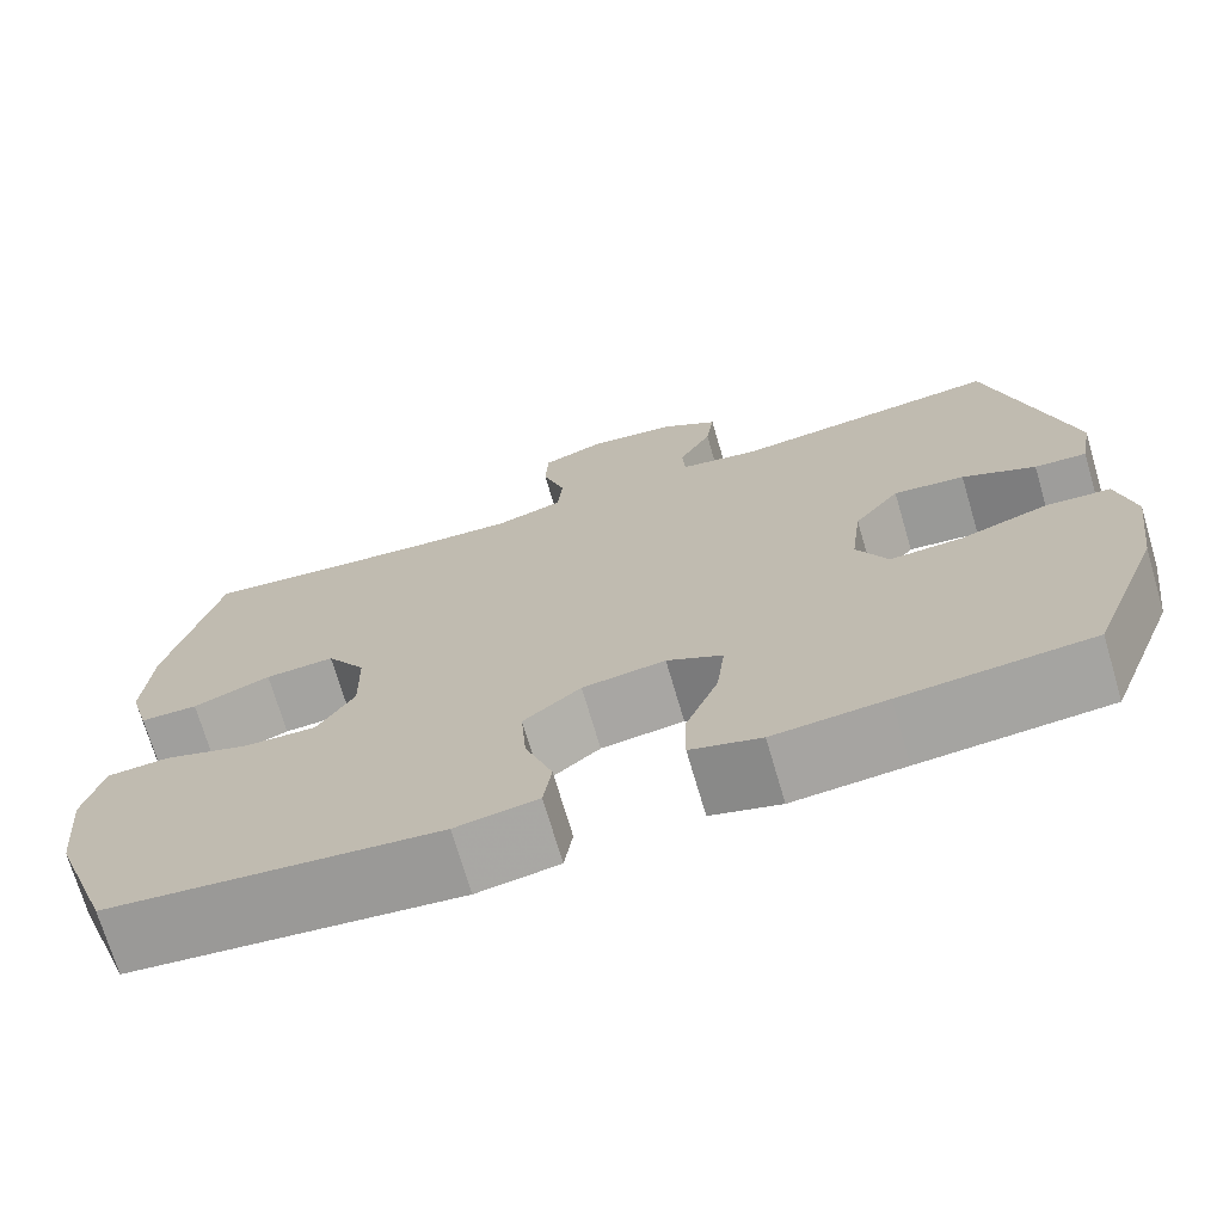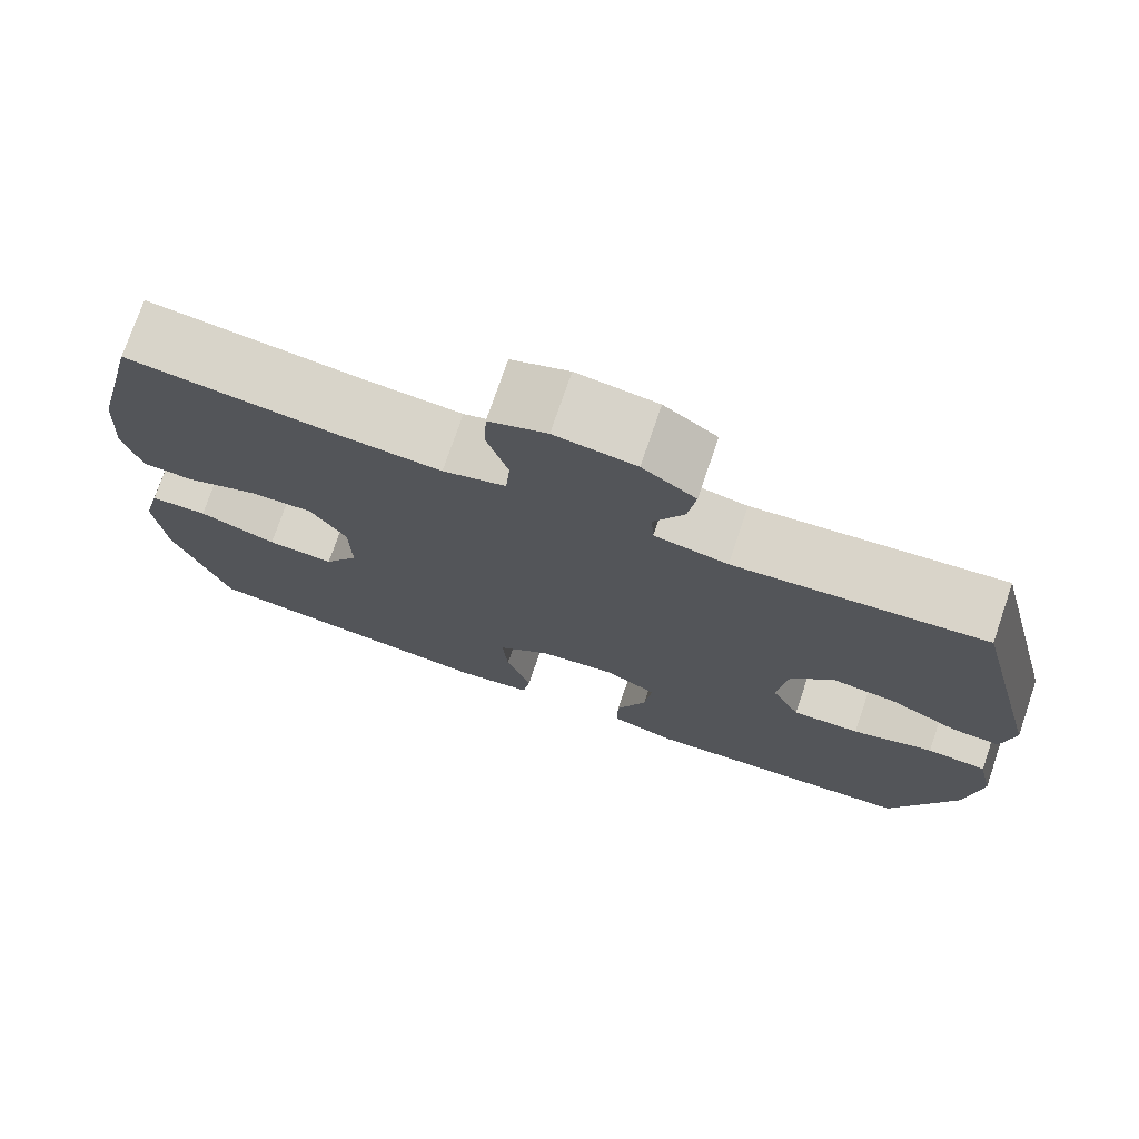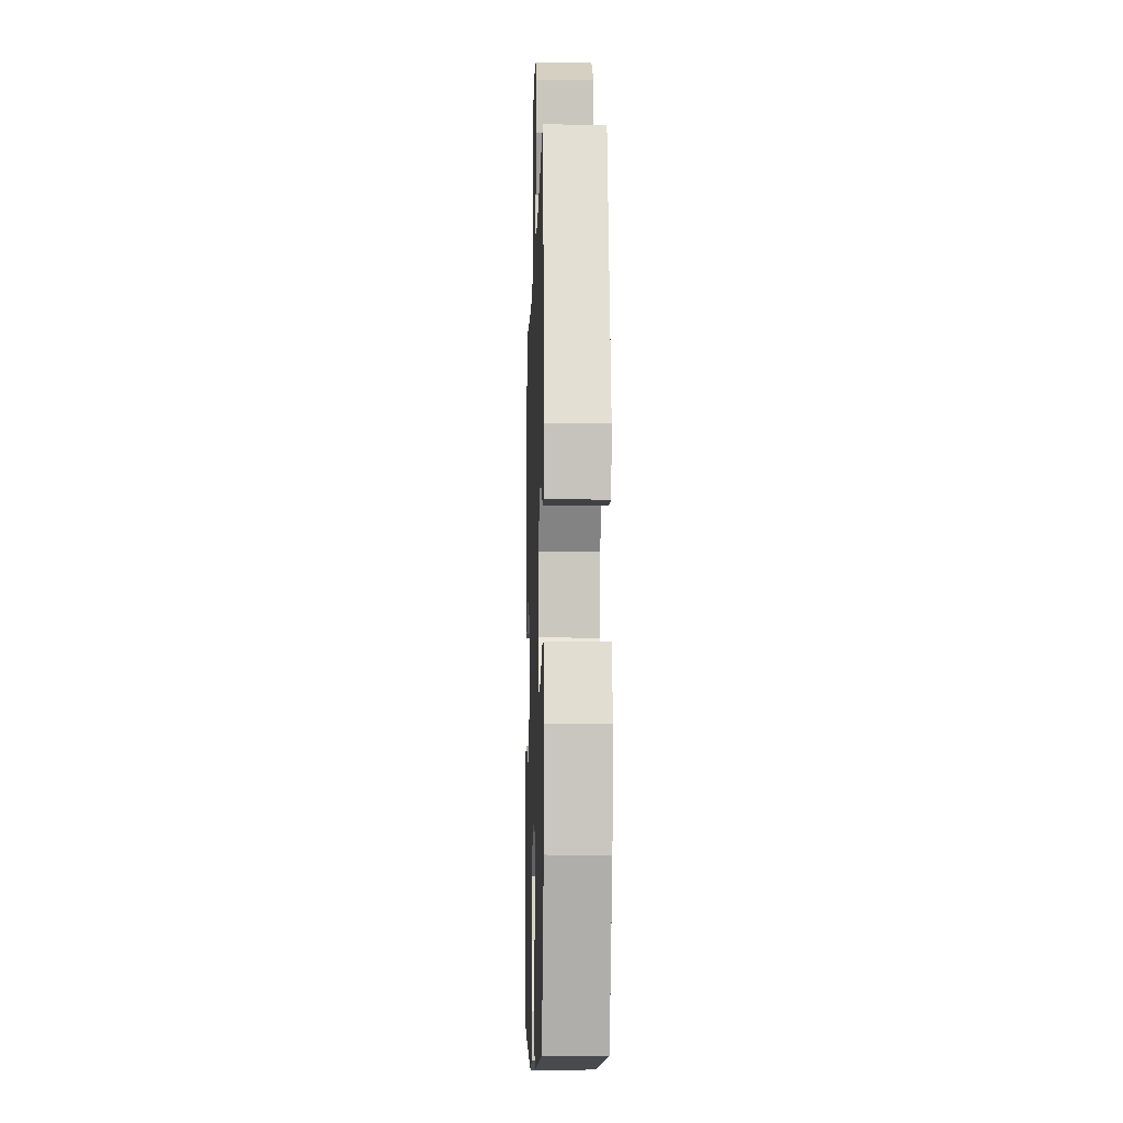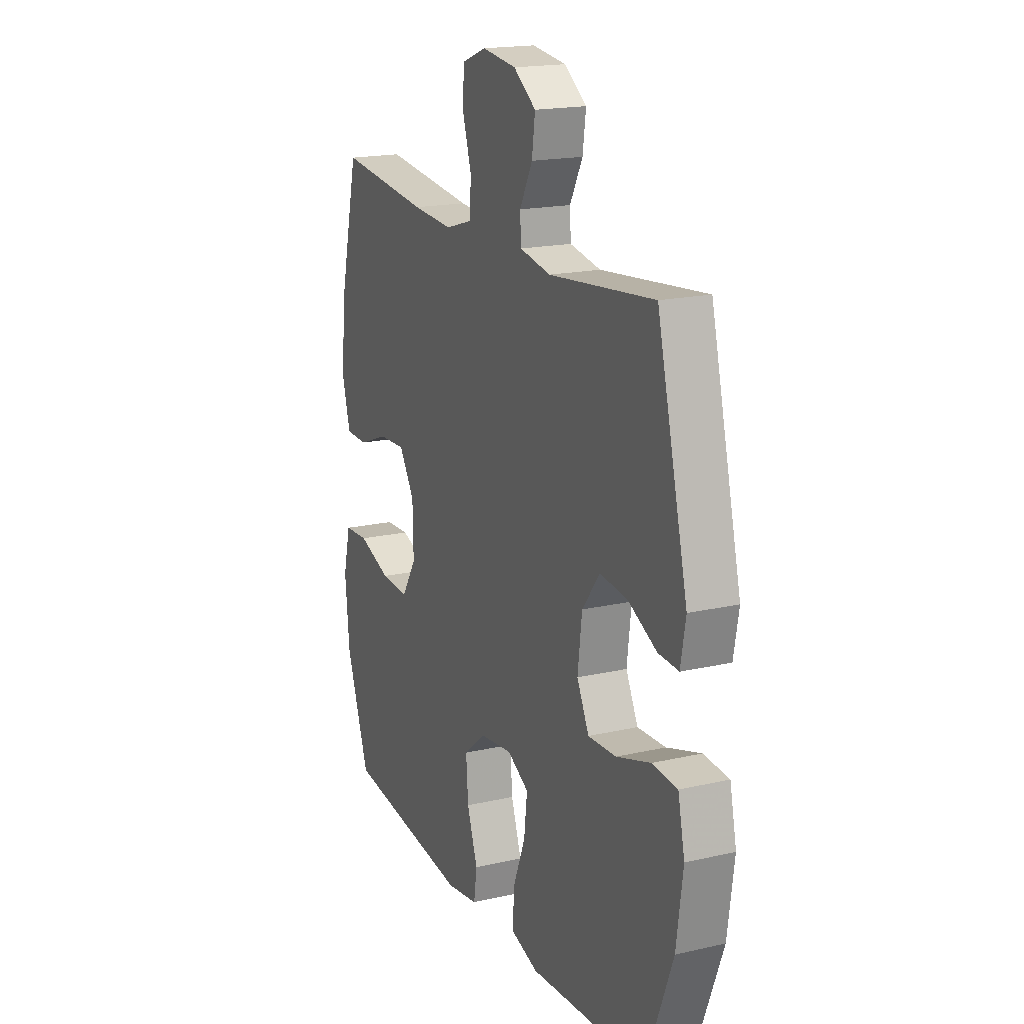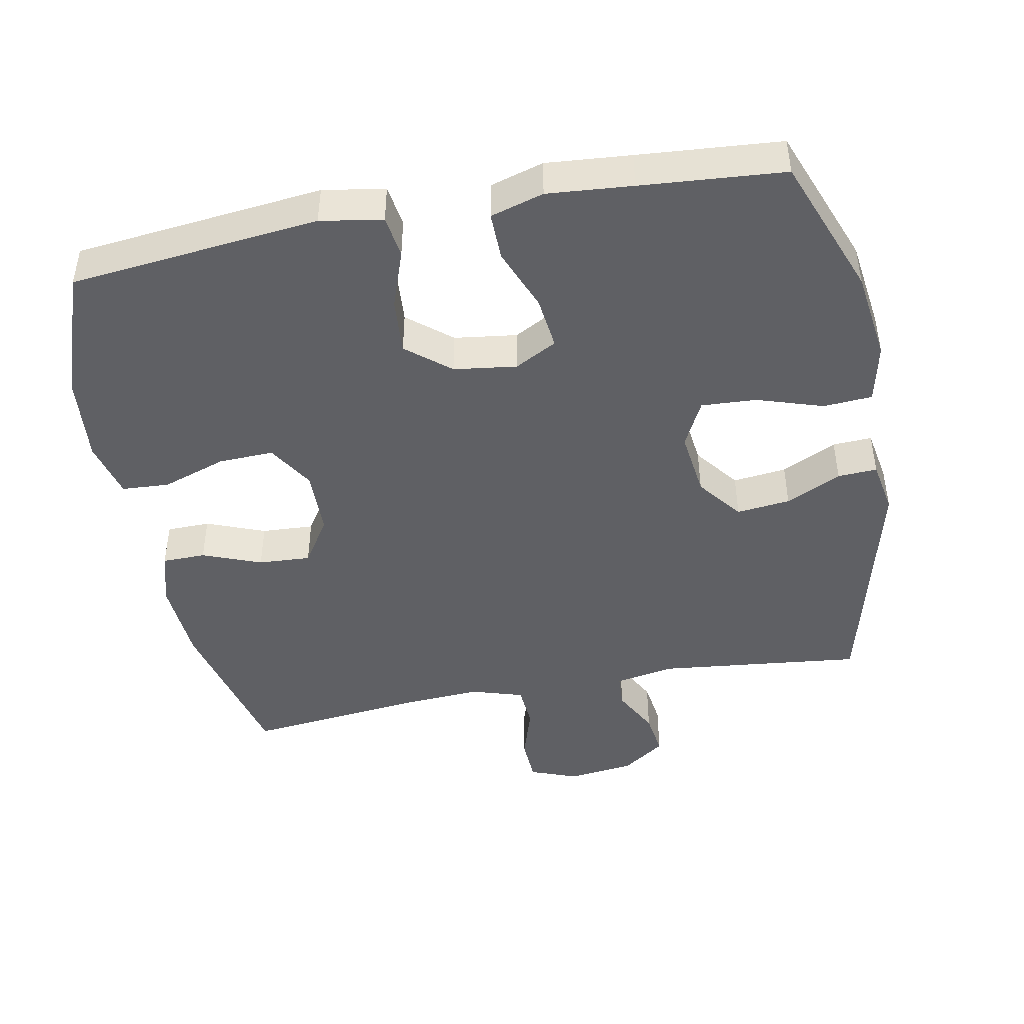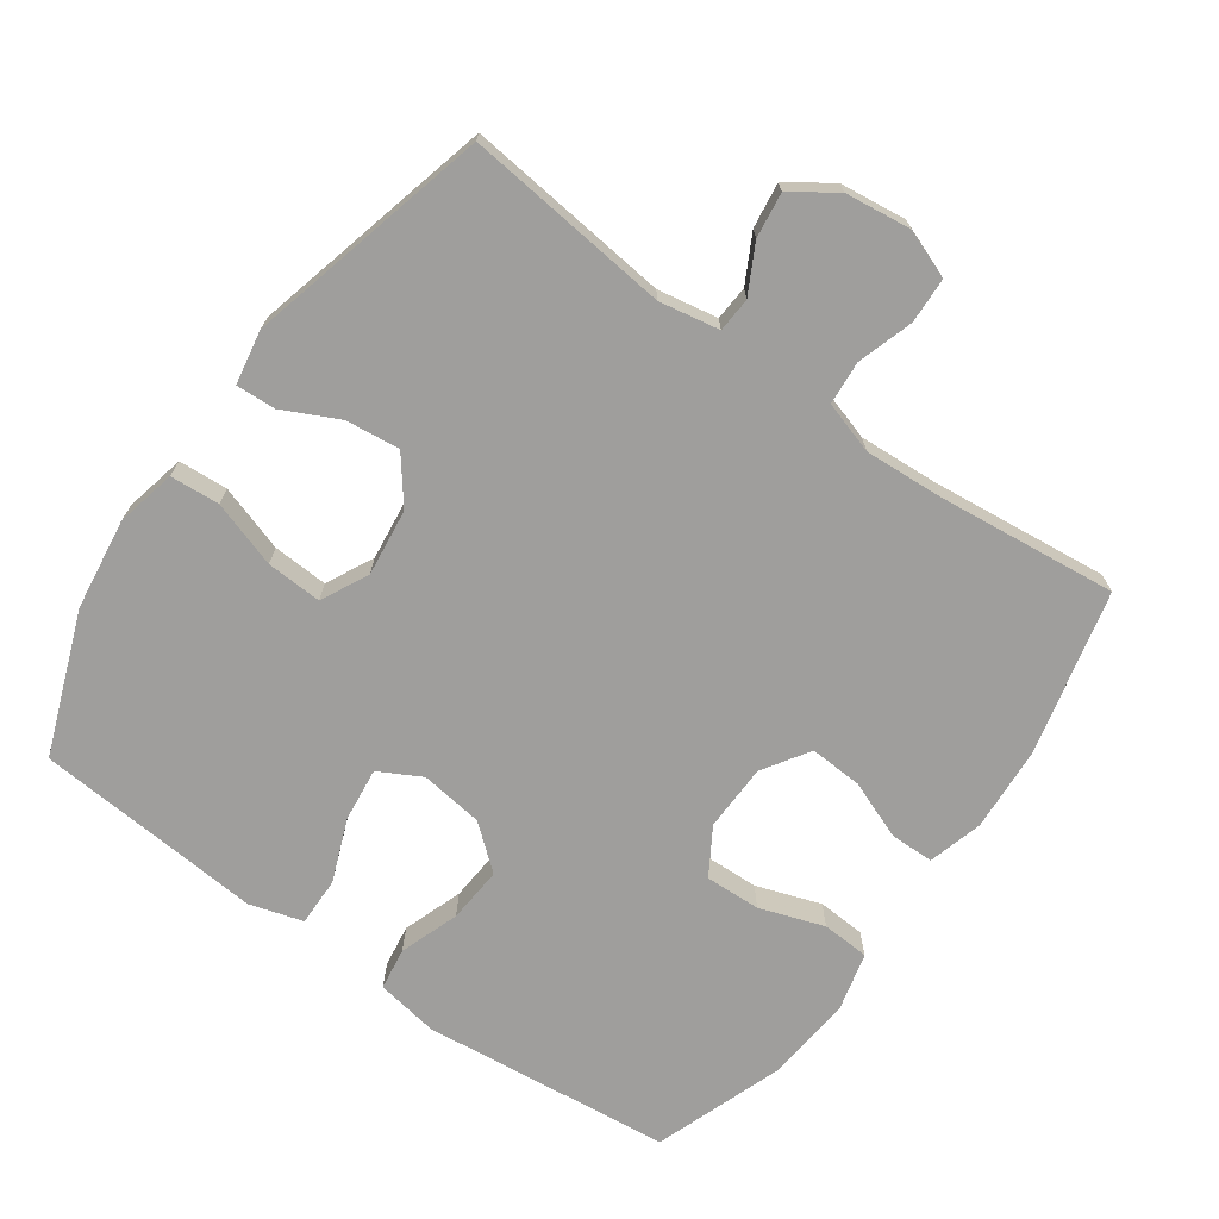
<metadata>
{"format":"obj","ext":"obj","renderer":"f3d","projection":"perspective","resolution":1024,"background":"white","views":[{"elev":-71.8,"azim":-163.6,"up":"+Z"},{"elev":74.8,"azim":-161.1,"up":"+Z"},{"elev":-8.6,"azim":-91.7,"up":"+Z"},{"elev":18.4,"azim":-113.8,"up":"+Z"},{"elev":-45.1,"azim":-169.2,"up":"+Y"},{"elev":-70.9,"azim":-35.5,"up":"+Y"}]}
</metadata>
<code>
v -0.5 0.07 0.5
v -0.204 0.07 0.468
v -0.117 0.07 0.484
v -0.114 0.07 0.534
v -0.15 0.07 0.602
v -0.159 0.07 0.667
v -0.096 0.07 0.711
v 0 0.07 0.723
v 0.069 0.07 0.697
v 0.072 0.07 0.631
v 0.047 0.07 0.551
v 0.052 0.07 0.488
v 0.127 0.07 0.465
v 0.242 0.07 0.472
v 0.5 0.07 0.5
v 0.557 0.07 0.264
v 0.565 0.07 0.141
v 0.543 0.07 0.062
v 0.48 0.07 0.061
v 0.395 0.07 0.094
v 0.319 0.07 0.098
v 0.276 0.07 0.031
v 0.274 0.07 -0.066
v 0.315 0.07 -0.133
v 0.395 0.07 -0.13
v 0.488 0.07 -0.098
v 0.557 0.07 -0.102
v 0.578 0.07 -0.186
v 0.566 0.07 -0.314
v 0.5 0.07 -0.5
v 0.139 0.07 -0.539
v 0.049 0.07 -0.524
v 0.04 0.07 -0.463
v 0.07 0.07 -0.377
v 0.076 0.07 -0.296
v 0.013 0.07 -0.244
v -0.078 0.07 -0.232
v -0.139 0.07 -0.265
v -0.13 0.07 -0.342
v -0.094 0.07 -0.433
v -0.093 0.07 -0.503
v -0.17 0.07 -0.526
v -0.293 0.07 -0.516
v -0.5 0.07 -0.5
v -0.578 0.07 -0.296
v -0.596 0.07 -0.164
v -0.577 0.07 -0.077
v -0.506 0.07 -0.072
v -0.41 0.07 -0.103
v -0.33 0.07 -0.107
v -0.296 0.07 -0.039
v -0.308 0.07 0.058
v -0.358 0.07 0.123
v -0.436 0.07 0.114
v -0.516 0.07 0.075
v -0.573 0.07 0.072
v -0.587 0.07 0.15
v -0.5 0 0.5
v -0.204 0 0.468
v -0.117 0 0.484
v -0.114 0 0.534
v -0.15 0 0.602
v -0.159 0 0.667
v -0.096 0 0.711
v 0 0 0.723
v 0.069 0 0.697
v 0.072 0 0.631
v 0.047 0 0.551
v 0.052 0 0.488
v 0.127 0 0.465
v 0.242 0 0.472
v 0.5 0 0.5
v 0.557 0 0.264
v 0.565 0 0.141
v 0.543 0 0.062
v 0.48 0 0.061
v 0.395 0 0.094
v 0.319 0 0.098
v 0.276 0 0.031
v 0.274 0 -0.066
v 0.315 0 -0.133
v 0.395 0 -0.13
v 0.488 0 -0.098
v 0.557 0 -0.102
v 0.578 0 -0.186
v 0.566 0 -0.314
v 0.5 0 -0.5
v 0.139 0 -0.539
v 0.049 0 -0.524
v 0.04 0 -0.463
v 0.07 0 -0.377
v 0.076 0 -0.296
v 0.013 0 -0.244
v -0.078 0 -0.232
v -0.139 0 -0.265
v -0.13 0 -0.342
v -0.094 0 -0.433
v -0.093 0 -0.503
v -0.17 0 -0.526
v -0.293 0 -0.516
v -0.5 0 -0.5
v -0.578 0 -0.296
v -0.596 0 -0.164
v -0.577 0 -0.077
v -0.506 0 -0.072
v -0.41 0 -0.103
v -0.33 0 -0.107
v -0.296 0 -0.039
v -0.308 0 0.058
v -0.358 0 0.123
v -0.436 0 0.114
v -0.516 0 0.075
v -0.573 0 0.072
v -0.587 0 0.15
f 57 1 2
f 56 57 2
f 55 56 2
f 54 55 2
f 53 54 2 3
f 52 53 3
f 51 52 3
f 47 48 49
f 46 47 49
f 45 46 49
f 44 45 49
f 43 44 49
f 43 49 50
f 42 43 50
f 41 42 50
f 40 41 50
f 39 40 50
f 38 39 50 51
f 32 33 34
f 31 32 34
f 30 31 34
f 29 30 34
f 28 29 34
f 27 28 34
f 26 27 34
f 25 26 34
f 24 25 34 35
f 23 24 35 36
f 18 19 20
f 17 18 20
f 16 17 20
f 15 16 20
f 14 15 20
f 13 14 20 21
f 12 13 21 22
f 9 10 11
f 8 9 11
f 7 8 11
f 6 7 11
f 5 6 11
f 4 5 11
f 3 4 11 12
f 3 12 22
f 51 3 22
f 38 51 22
f 37 38 22
f 22 23 36 37
f 59 58 114
f 59 114 113
f 59 113 112
f 59 112 111
f 60 59 111 110
f 60 110 109
f 60 109 108
f 106 105 104
f 106 104 103
f 106 103 102
f 106 102 101
f 106 101 100
f 107 106 100
f 107 100 99
f 107 99 98
f 107 98 97
f 107 97 96
f 108 107 96 95
f 91 90 89
f 91 89 88
f 91 88 87
f 91 87 86
f 91 86 85
f 91 85 84
f 91 84 83
f 91 83 82
f 92 91 82 81
f 93 92 81 80
f 77 76 75
f 77 75 74
f 77 74 73
f 77 73 72
f 77 72 71
f 78 77 71 70
f 79 78 70 69
f 68 67 66
f 68 66 65
f 68 65 64
f 68 64 63
f 68 63 62
f 68 62 61
f 69 68 61 60
f 79 69 60
f 79 60 108
f 79 108 95
f 79 95 94
f 94 93 80 79
f 1 58 59 2
f 2 59 60 3
f 3 60 61 4
f 4 61 62 5
f 5 62 63 6
f 6 63 64 7
f 7 64 65 8
f 8 65 66 9
f 9 66 67 10
f 10 67 68 11
f 11 68 69 12
f 12 69 70 13
f 13 70 71 14
f 14 71 72 15
f 15 72 73 16
f 16 73 74 17
f 17 74 75 18
f 18 75 76 19
f 19 76 77 20
f 20 77 78 21
f 21 78 79 22
f 22 79 80 23
f 23 80 81 24
f 24 81 82 25
f 25 82 83 26
f 26 83 84 27
f 27 84 85 28
f 28 85 86 29
f 29 86 87 30
f 30 87 88 31
f 31 88 89 32
f 32 89 90 33
f 33 90 91 34
f 34 91 92 35
f 35 92 93 36
f 36 93 94 37
f 37 94 95 38
f 38 95 96 39
f 39 96 97 40
f 40 97 98 41
f 41 98 99 42
f 42 99 100 43
f 43 100 101 44
f 44 101 102 45
f 45 102 103 46
f 46 103 104 47
f 47 104 105 48
f 48 105 106 49
f 49 106 107 50
f 50 107 108 51
f 51 108 109 52
f 52 109 110 53
f 53 110 111 54
f 54 111 112 55
f 55 112 113 56
f 56 113 114 57
f 57 114 58 1

</code>
